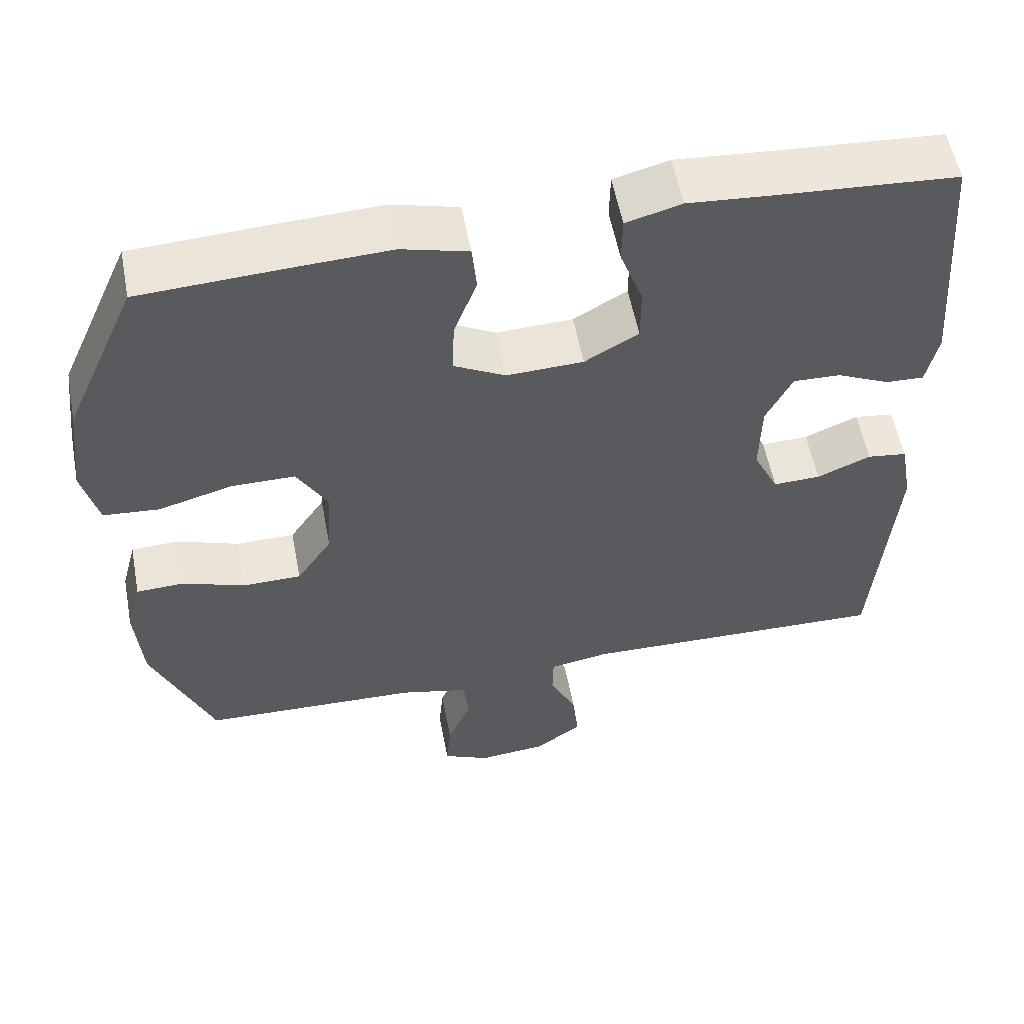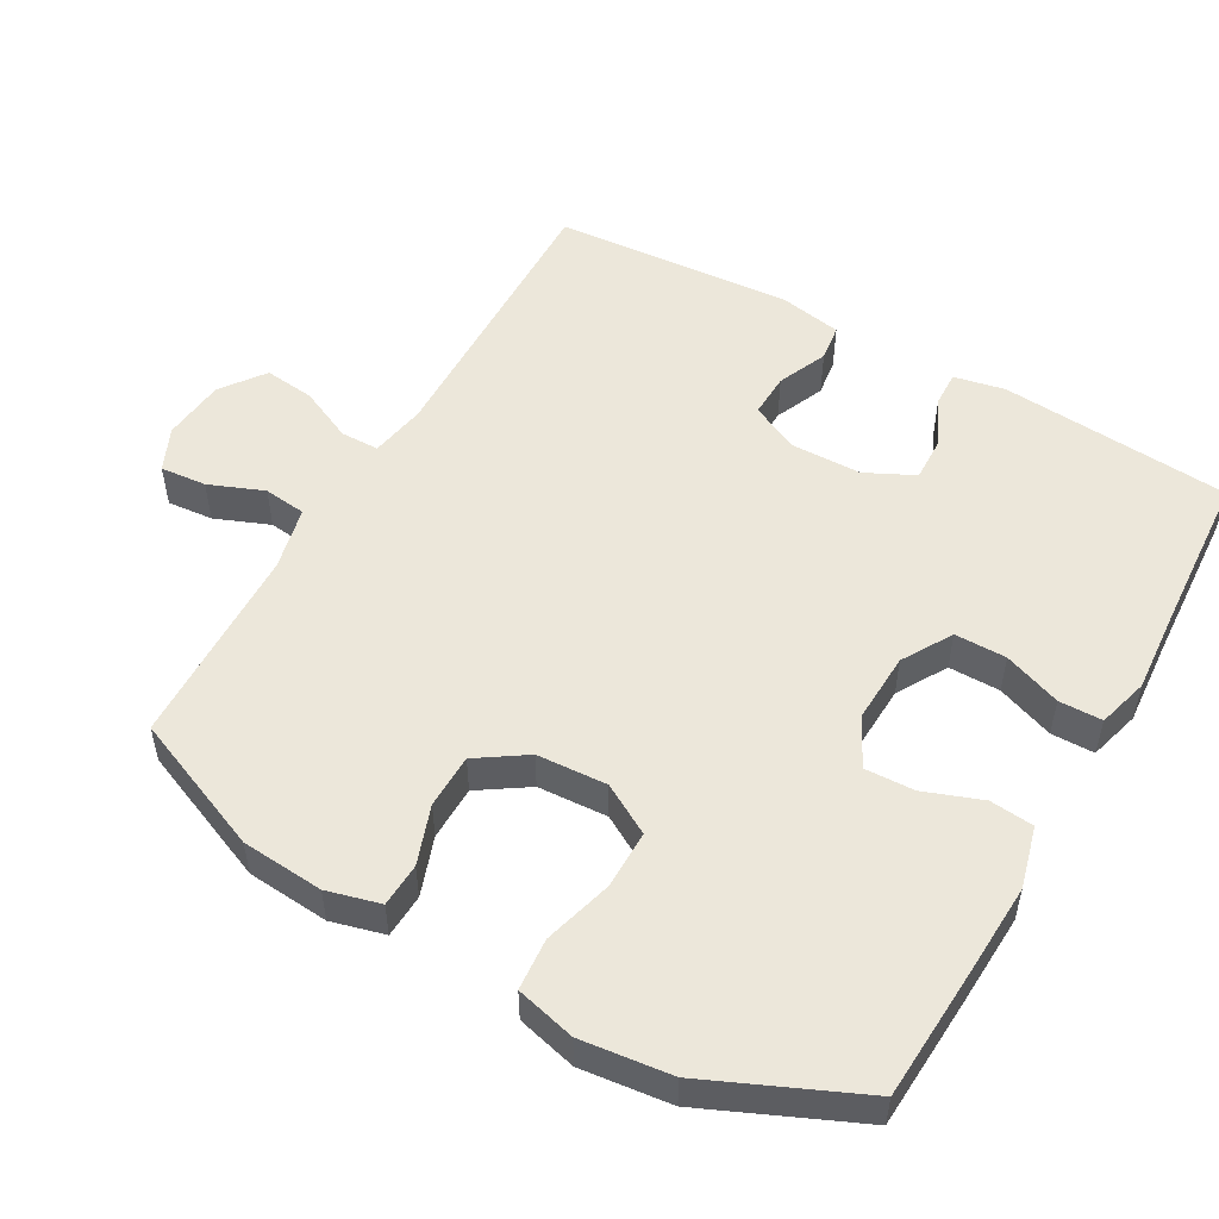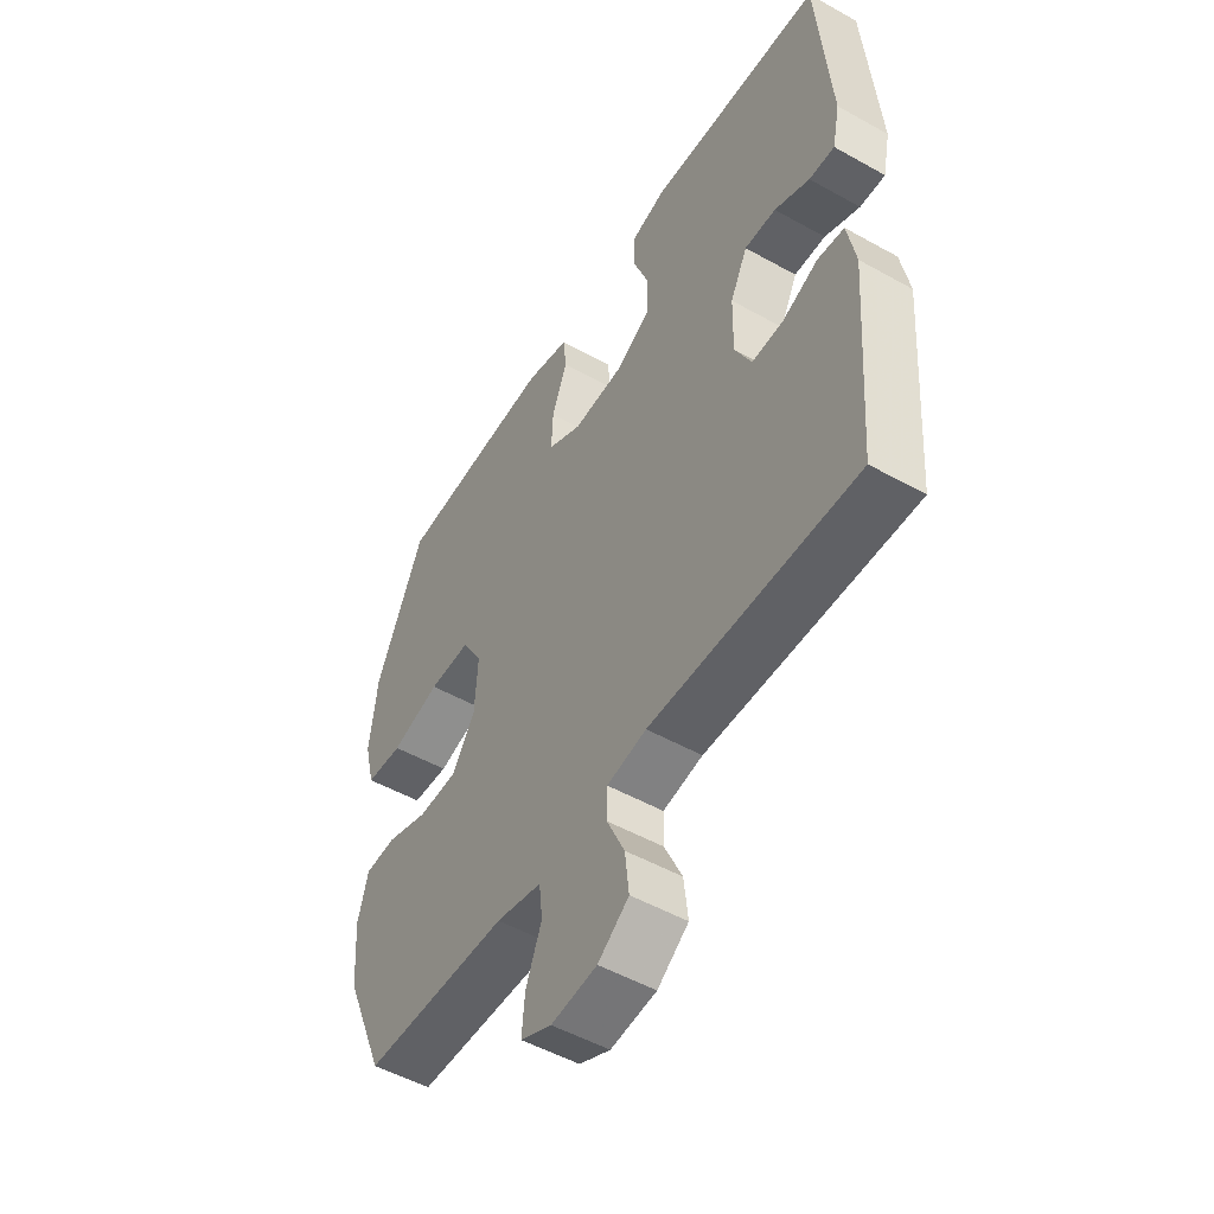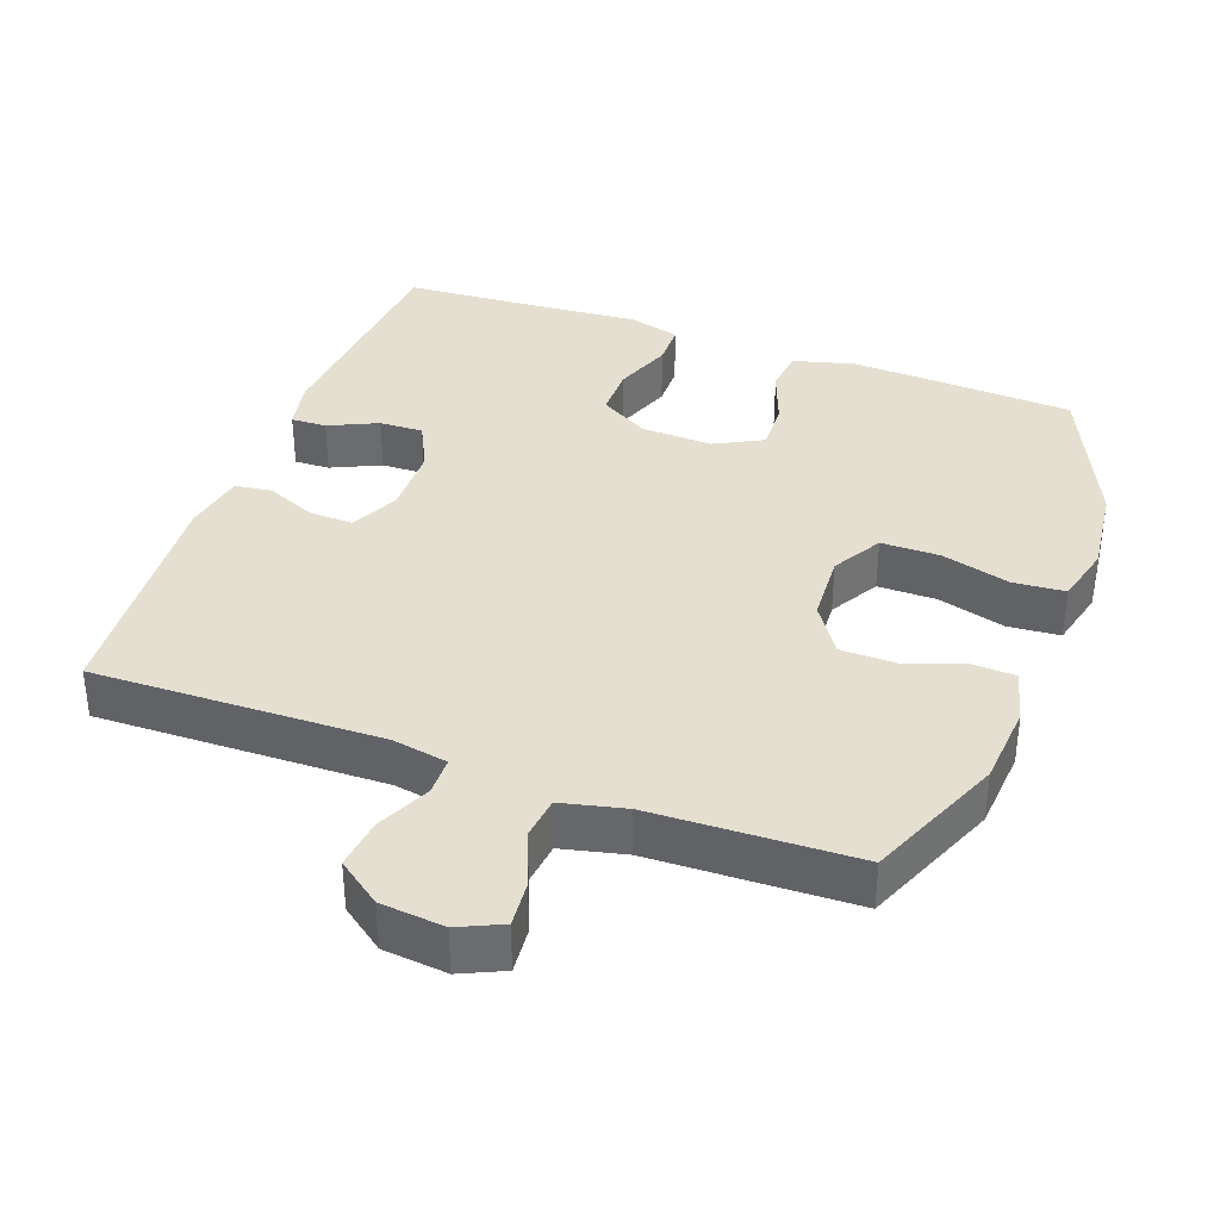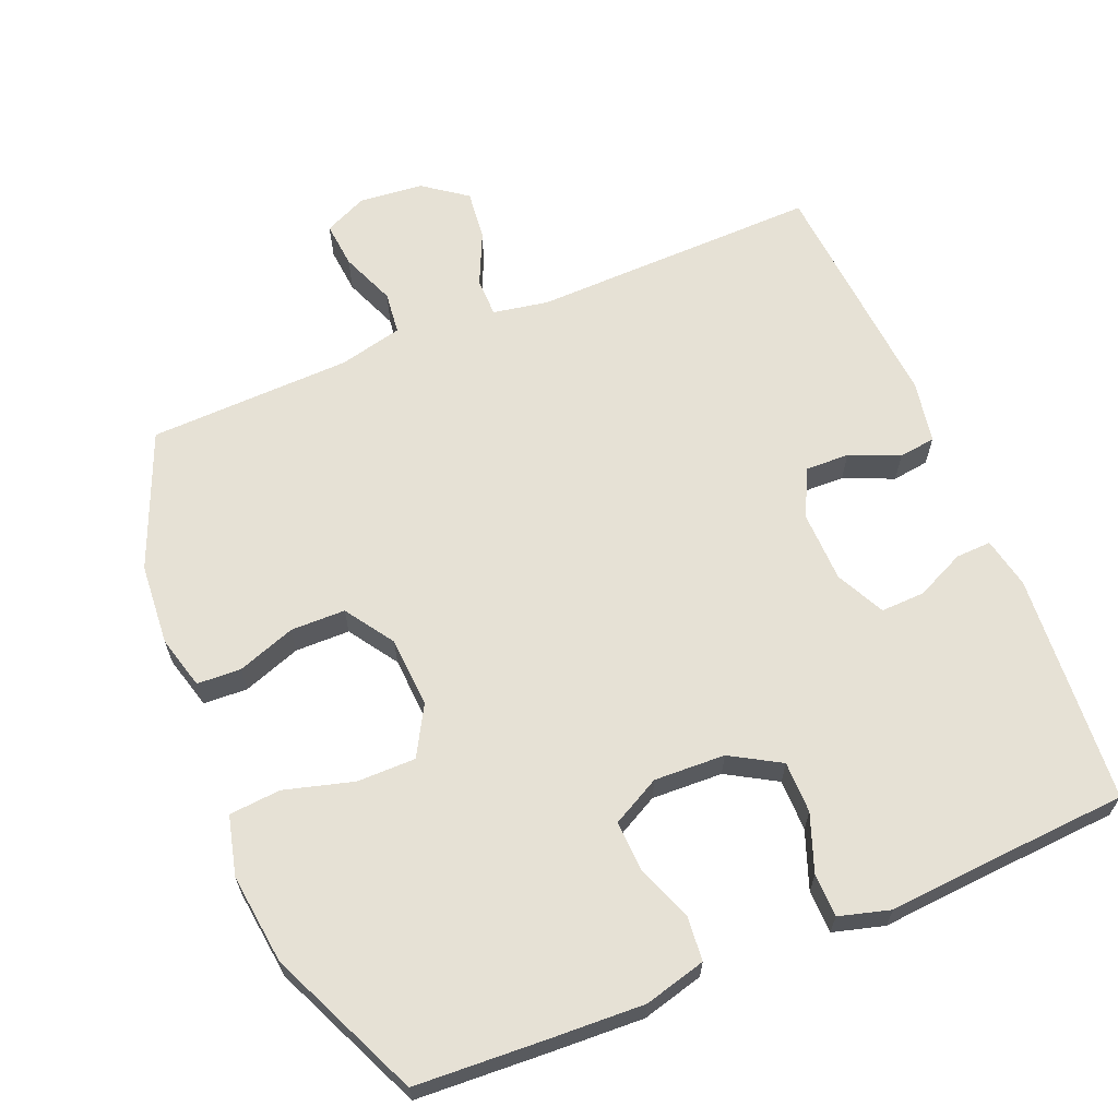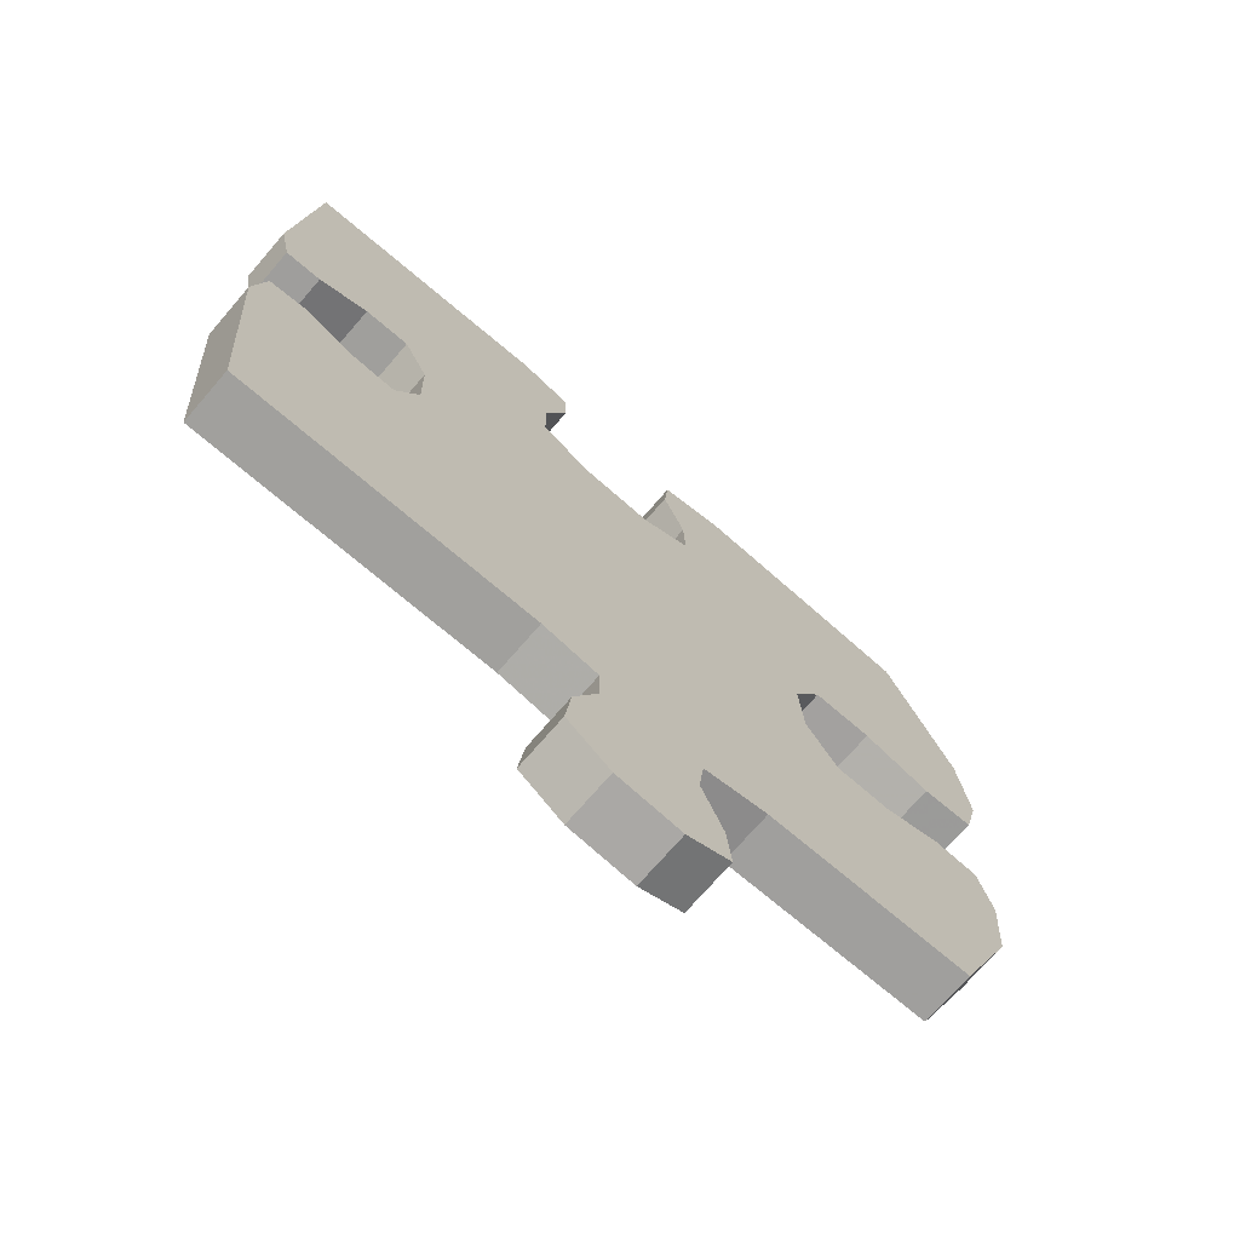
<metadata>
{"format":"obj","ext":"obj","renderer":"f3d","projection":"perspective","resolution":1024,"background":"white","views":[{"elev":55.9,"azim":-10.7,"up":"+Z"},{"elev":52.4,"azim":-60.3,"up":"+Y"},{"elev":-51.4,"azim":58.7,"up":"+Z"},{"elev":36.6,"azim":-159.8,"up":"+Y"},{"elev":64.3,"azim":-22.5,"up":"+Y"},{"elev":-72.3,"azim":139.2,"up":"+Z"}]}
</metadata>
<code>
v 0.5 0.07 0.5
v 0.525 0.07 0.174
v 0.51 0.07 0.102
v 0.46 0.07 0.104
v 0.391 0.07 0.136
v 0.329 0.07 0.138
v 0.295 0.07 0.069
v 0.293 0.07 -0.031
v 0.326 0.07 -0.099
v 0.388 0.07 -0.097
v 0.458 0.07 -0.067
v 0.51 0.07 -0.074
v 0.526 0.07 -0.162
v 0.5 0.07 -0.5
v 0.094 0.07 -0.491
v 0.016 0.07 -0.505
v 0.015 0.07 -0.559
v 0.05 0.07 -0.635
v 0.058 0.07 -0.706
v -0.003 0.07 -0.751
v -0.093 0.07 -0.76
v -0.154 0.07 -0.732
v -0.148 0.07 -0.667
v -0.117 0.07 -0.59
v -0.124 0.07 -0.53
v -0.214 0.07 -0.509
v -0.5 0.07 -0.5
v -0.58 0.07 -0.308
v -0.589 0.07 -0.192
v -0.569 0.07 -0.117
v -0.507 0.07 -0.114
v -0.425 0.07 -0.143
v -0.348 0.07 -0.142
v -0.302 0.07 -0.073
v -0.296 0.07 0.026
v -0.336 0.07 0.096
v -0.419 0.07 0.096
v -0.516 0.07 0.069
v -0.589 0.07 0.075
v -0.61 0.07 0.159
v -0.595 0.07 0.286
v -0.5 0.07 0.5
v -0.316 0.07 0.51
v -0.184 0.07 0.516
v -0.097 0.07 0.493
v -0.091 0.07 0.431
v -0.121 0.07 0.35
v -0.124 0.07 0.28
v -0.056 0.07 0.244
v 0.044 0.07 0.248
v 0.114 0.07 0.289
v 0.114 0.07 0.362
v 0.084 0.07 0.443
v 0.085 0.07 0.504
v 0.157 0.07 0.524
v 0.272 0.07 0.515
v 0.5 0 0.5
v 0.525 0 0.174
v 0.51 0 0.102
v 0.46 0 0.104
v 0.391 0 0.136
v 0.329 0 0.138
v 0.295 0 0.069
v 0.293 0 -0.031
v 0.326 0 -0.099
v 0.388 0 -0.097
v 0.458 0 -0.067
v 0.51 0 -0.074
v 0.526 0 -0.162
v 0.5 0 -0.5
v 0.094 0 -0.491
v 0.016 0 -0.505
v 0.015 0 -0.559
v 0.05 0 -0.635
v 0.058 0 -0.706
v -0.003 0 -0.751
v -0.093 0 -0.76
v -0.154 0 -0.732
v -0.148 0 -0.667
v -0.117 0 -0.59
v -0.124 0 -0.53
v -0.214 0 -0.509
v -0.5 0 -0.5
v -0.58 0 -0.308
v -0.589 0 -0.192
v -0.569 0 -0.117
v -0.507 0 -0.114
v -0.425 0 -0.143
v -0.348 0 -0.142
v -0.302 0 -0.073
v -0.296 0 0.026
v -0.336 0 0.096
v -0.419 0 0.096
v -0.516 0 0.069
v -0.589 0 0.075
v -0.61 0 0.159
v -0.595 0 0.286
v -0.5 0 0.5
v -0.316 0 0.51
v -0.184 0 0.516
v -0.097 0 0.493
v -0.091 0 0.431
v -0.121 0 0.35
v -0.124 0 0.28
v -0.056 0 0.244
v 0.044 0 0.248
v 0.114 0 0.289
v 0.114 0 0.362
v 0.084 0 0.443
v 0.085 0 0.504
v 0.157 0 0.524
v 0.272 0 0.515
f 53 54 55 56
f 52 53 56 1
f 51 52 1 2
f 50 51 2 3
f 44 45 46 47
f 44 47 48
f 43 44 48
f 42 43 48
f 41 42 48
f 40 41 48 49
f 37 38 39 40
f 36 37 40 49
f 29 30 31 32
f 29 32 33
f 26 27 28 29
f 25 26 29 33
f 21 22 23 24
f 21 24 25
f 20 21 25
f 17 18 19 20
f 16 17 20 25
f 15 16 25 33
f 10 11 12 13
f 9 10 13 14
f 8 9 14 15
f 3 4 5
f 50 3 5
f 50 5 6
f 35 36 49 50
f 34 35 50 6
f 33 34 6 7
f 7 8 15 33
f 112 111 110 109
f 57 112 109 108
f 58 57 108 107
f 59 58 107 106
f 103 102 101 100
f 104 103 100
f 104 100 99
f 104 99 98
f 104 98 97
f 105 104 97 96
f 96 95 94 93
f 105 96 93 92
f 88 87 86 85
f 89 88 85
f 85 84 83 82
f 89 85 82 81
f 80 79 78 77
f 81 80 77
f 81 77 76
f 76 75 74 73
f 81 76 73 72
f 89 81 72 71
f 69 68 67 66
f 70 69 66 65
f 71 70 65 64
f 61 60 59
f 61 59 106
f 62 61 106
f 106 105 92 91
f 62 106 91 90
f 63 62 90 89
f 89 71 64 63
f 1 57 58 2
f 2 58 59 3
f 3 59 60 4
f 4 60 61 5
f 5 61 62 6
f 6 62 63 7
f 7 63 64 8
f 8 64 65 9
f 9 65 66 10
f 10 66 67 11
f 11 67 68 12
f 12 68 69 13
f 13 69 70 14
f 14 70 71 15
f 15 71 72 16
f 16 72 73 17
f 17 73 74 18
f 18 74 75 19
f 19 75 76 20
f 20 76 77 21
f 21 77 78 22
f 22 78 79 23
f 23 79 80 24
f 24 80 81 25
f 25 81 82 26
f 26 82 83 27
f 27 83 84 28
f 28 84 85 29
f 29 85 86 30
f 30 86 87 31
f 31 87 88 32
f 32 88 89 33
f 33 89 90 34
f 34 90 91 35
f 35 91 92 36
f 36 92 93 37
f 37 93 94 38
f 38 94 95 39
f 39 95 96 40
f 40 96 97 41
f 41 97 98 42
f 42 98 99 43
f 43 99 100 44
f 44 100 101 45
f 45 101 102 46
f 46 102 103 47
f 47 103 104 48
f 48 104 105 49
f 49 105 106 50
f 50 106 107 51
f 51 107 108 52
f 52 108 109 53
f 53 109 110 54
f 54 110 111 55
f 55 111 112 56
f 56 112 57 1

</code>
